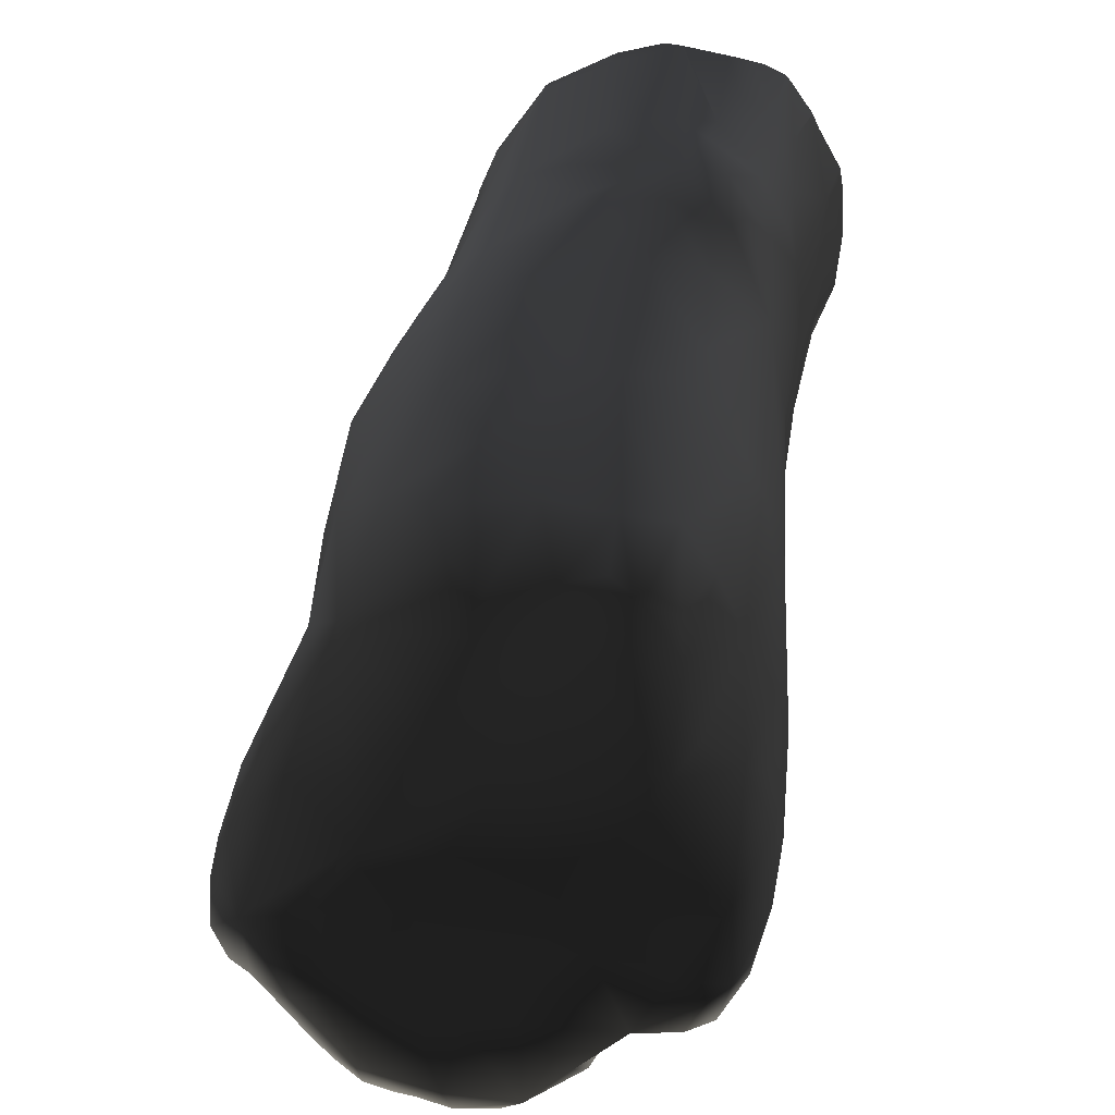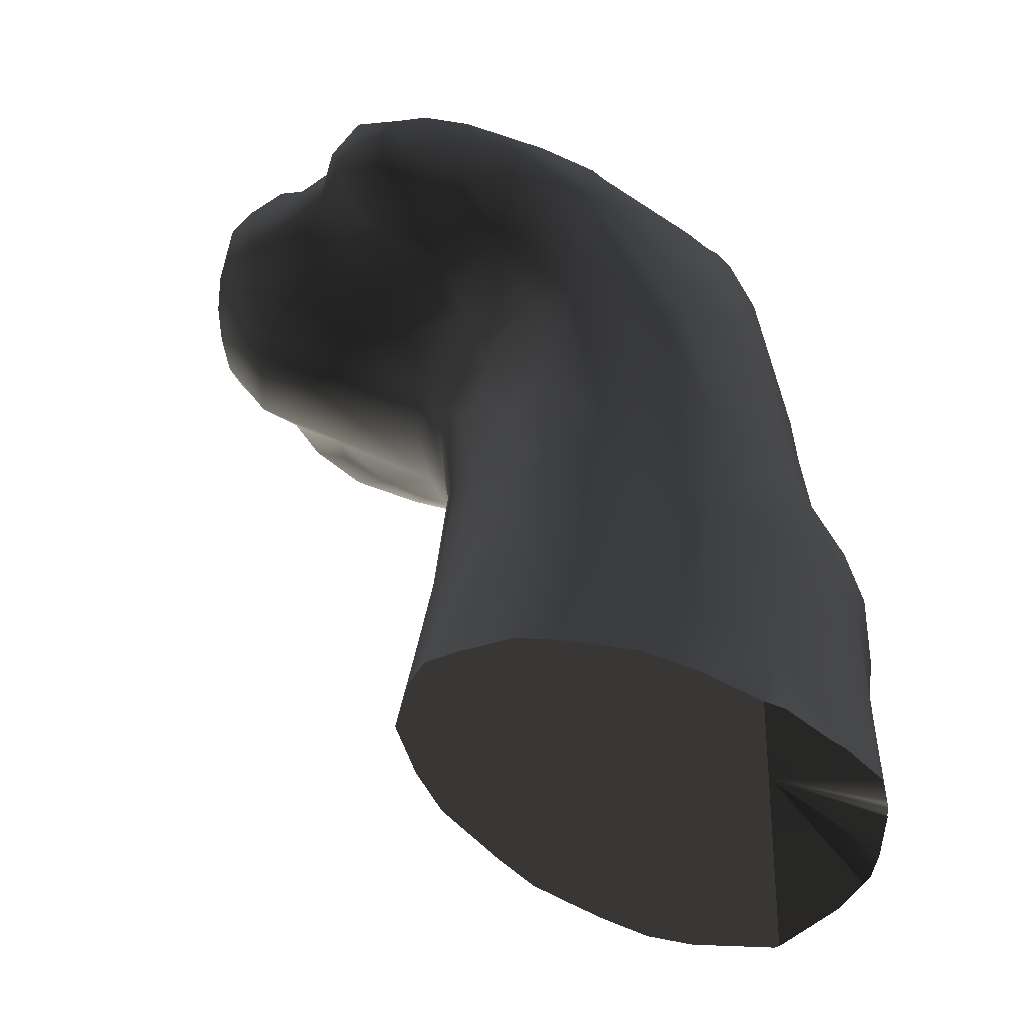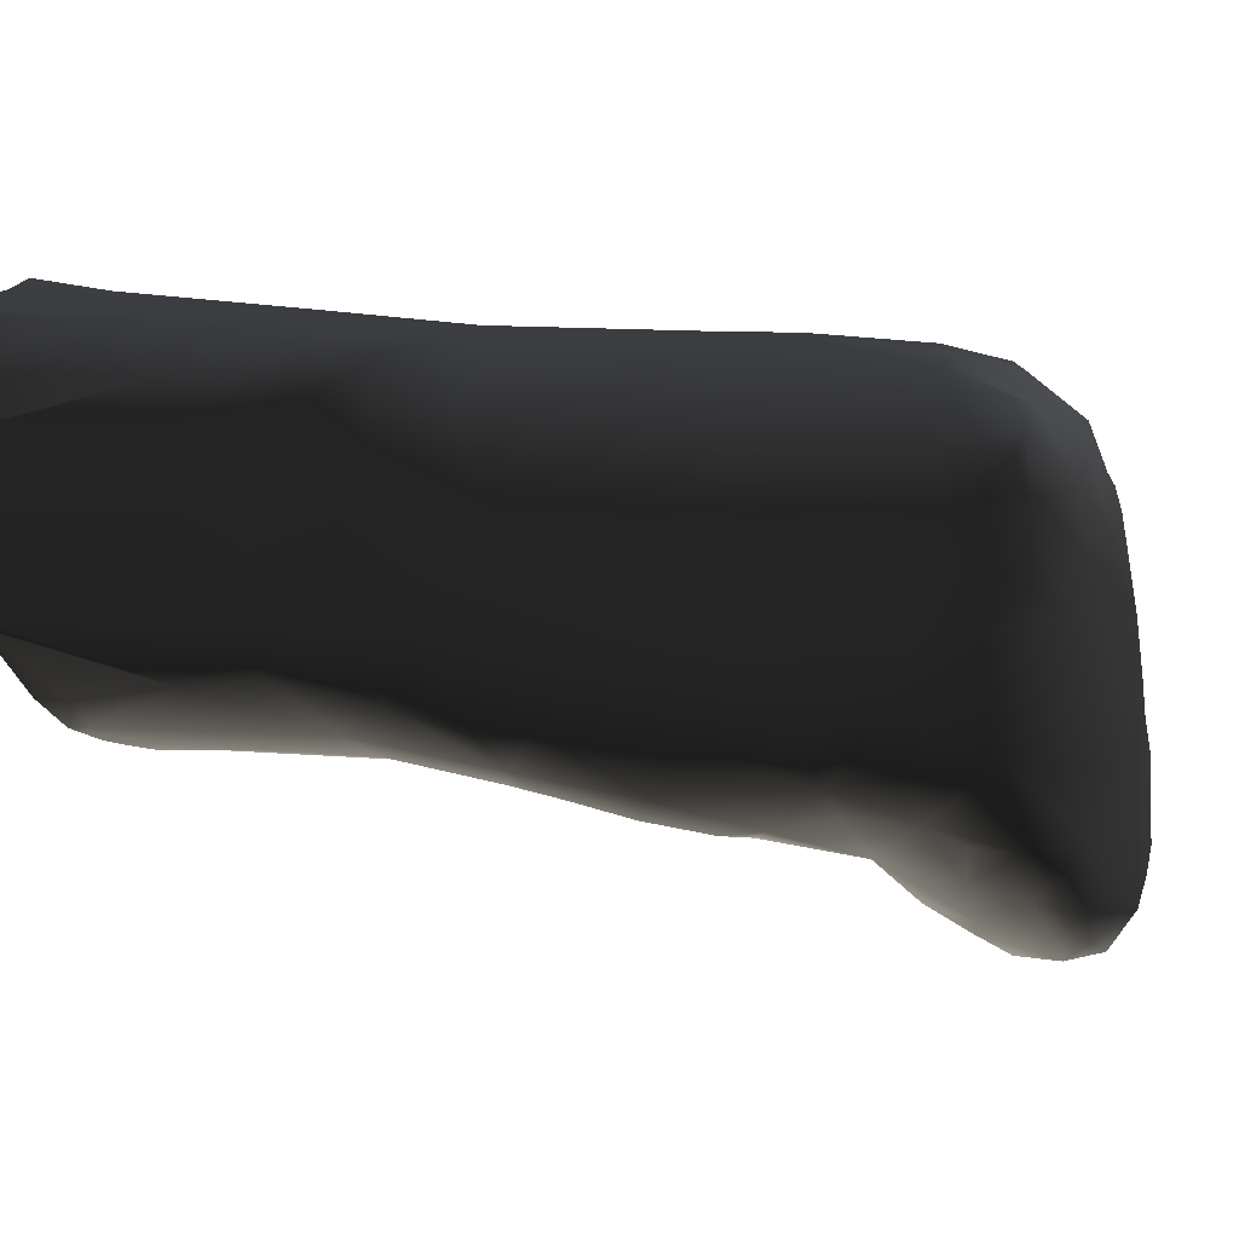
<metadata>
{"format":"obj","ext":"obj","renderer":"f3d","projection":"perspective","resolution":1024,"background":"white","views":[{"elev":-60.7,"azim":-102.9,"up":"+Y"},{"elev":45.2,"azim":-170.9,"up":"+Z"},{"elev":-25.1,"azim":-73.2,"up":"+Z"}]}
</metadata>
<code>
v 7.812 3.917 2.146
v 8.079 -0.2229 3.24
v 6.289 5.53 3.534
v 10.36 -0.1006 1.586
v 11.43 -0.06048 3.568
v 11.29 1.216 2.604
v 6.497 3.677 3.503
v 10.86 0.5536 4.273
v 11.18 1.202 3.326
v 11.77 0.4461 2.624
v 8.593 3.875 2.309
v 9.891 1.511 2.326
v 9.39 1.156 4.473
v 10.6 0.9839 1.667
v 6.586 4.01 4.103
v 10.25 1.161 3.956
v 8.46 0.3301 1.805
v 10.71 0.4071 1.426
v 9.903 1.55 3.335
v 10.03 -0.2247 2.516
v 8.662 4.497 4.688
v 8.811 0.6548 4.638
v 10.65 0.1068 4.631
v 7.214 3.24 2.335
v 8.06 0.4175 4.143
v 11.36 -0.09221 2.497
v 7.498 0.4991 2.793
v 9.626 0.4106 1.43
v 7.049 5.156 4.799
v 9.241 3.145 4.023
v 7.943 4.752 4.906
v 6.865 5.669 2.658
v 10.39 0.7737 4.653
v 8.724 2.463 1.827
v 9.6 -0.122 4.448
v 8.132 2.231 1.693
v 10.73 -0.06332 4.097
v 11.77 0.4314 3.23
v 9.004 -0.3743 2.848
v 9.342 1.267 1.68
v 9.905 0.3624 4.811
v 8.881 2.437 4.374
v 7.488 1.609 2.157
v 6.81 2.844 3.248
v 7.515 0.577 3.635
v 8.162 2.488 4.561
v 9.539 2.573 3.216
v 9.221 2.975 2.612
v 11.32 0.5395 1.993
v 7.154 2.913 4.242
v 11.37 0.7823 3.917
v 10.71 1.234 3.615
v 10.06 1.327 3.658
v 10.62 1.366 3.278
v 7.497 3.57 2.175
v 7.352 4.73 2.355
v 8.326 4.549 4.802
v 9.817 1.165 4.188
v 9.606 1.38 3.941
v 10.27 0.9937 4.35
v 9.936 0.9421 4.594
v 9.109 1.744 4.363
v 9.418 0.4021 4.753
v 9.654 0.7046 4.704
v 10.19 0.5758 4.784
v 7.47 0.4392 3.238
v 7.761 -0.000967 3.45
v 7.759 0.01189 2.951
v 6.428 4.382 3.455
v 7.137 1.693 3.497
v 7.792 1.865 1.86
v 7.661 2.732 1.957
v 11.26 1.24 2.97
v 8.996 1.865 1.749
v 8.431 2.389 1.704
v 11.56 0.8695 3.277
v 11.64 0.6154 3.605
v 11.32 1.031 3.626
v 7.697 5.402 2.335
v 10.16 -0.2172 1.992
v 9.575 -0.2716 2.165
v 9.482 -0.3294 2.667
v 9.935 0.1478 1.421
v 9.119 0.3703 1.538
v 9.394 0.03451 1.68
v 6.627 3.333 3.409
v 6.892 2.915 3.762
v 7.728 0.4435 3.894
v 8.086 -0.007978 3.765
v 8.834 4.658 2.662
v 8.499 4.979 2.464
v 8.236 3.857 2.185
v 8.251 3.089 1.925
v 8.607 3.106 2.047
v 9.003 2.598 2.17
v 8.897 3.375 2.41
v 7.322 1.656 3.937
v 7.905 0.9436 1.943
v 9.272 1.963 2.043
v 9.472 2.175 2.453
v 7.951 3.001 1.885
v 10.98 0.8001 1.774
v 6.779 4.42 4.421
v 9.677 1.995 2.804
v 9.43 2.746 2.92
v 10.32 1.2 1.92
v 9.603 1.442 1.946
v 10.6 0.4299 4.692
v 10.66 0.6813 4.472
v 10.82 0.2948 4.468
v 9.688 2.015 3.244
v 10.71 -0.1948 2.397
v 10.89 -0.1144 1.988
v 10.25 -0.0404 4.621
v 10.69 -0.01957 4.425
v 9.503 2.228 3.682
v 9.374 1.913 3.911
v 11.5 0.3201 3.833
v 10.16 0.3868 1.379
v 9.454 0.7541 1.518
v 6.514 5.544 3.093
v 8.192 -0.05004 2.532
v 7.891 0.3163 2.319
v 7.512 4.974 4.905
v 10.32 0.197 4.768
v 10.6 0.8778 4.141
v 9.136 4.256 2.86
v 9.324 4.037 3.148
v 10.85 1.026 3.923
v 9.44 3.707 3.447
v 9.805 0.1085 4.736
v 9.433 2.803 3.608
v 8.112 5.099 2.367
v 8.737 -0.1409 2.333
v 7.113 3.884 4.489
v 7.577 3.733 4.643
v 7.675 2.725 4.467
v 8.458 1.531 4.584
v 8.777 1.687 4.533
v 9.099 0.88 4.621
v 7.644 1.456 4.217
v 7.988 1.688 4.464
v 8.408 0.5581 4.432
v 6.935 3.085 2.786
v 7.101 2.237 2.659
v 7.341 2.416 2.21
v 10.36 -0.1821 3.365
v 11.09 -0.0734 3.812
v 10.8 -0.1891 3.045
v 9.207 -0.318 3.599
v 8.529 -0.3385 3.093
v 8.756 -0.2184 3.847
v 10.72 1.027 2.133
v 11.32 0.9266 2.293
v 10.62 1.334 2.461
v 6.81 3.542 4.193
v 6.715 3.335 3.889
v 6.517 3.715 3.842
v 10.65 0.136 1.44
v 10.99 0.1614 1.747
v 11.08 0.4158 1.631
v 8.719 3.389 4.521
v 8.946 3.772 4.389
v 9.093 2.65 4.173
v 11.69 0.146 3.46
v 11.67 0.1009 2.93
v 11.41 -0.1284 3.048
v 8.007 3.53 4.687
v 8.385 3.442 4.627
v 8.539 2.426 4.509
v 11.07 0.6864 4.104
v 11.13 0.34 4.058
v 10.88 0.2434 4.232
v 10.09 1.124 1.653
v 10.12 0.7862 1.501
v 10.76 0.7124 1.508
v 10.62 1.406 2.889
v 9.97 1.551 2.818
v 11.68 0.1677 2.58
v 11.64 0.4795 2.352
v 11.39 0.1639 2.198
v 11.82 0.4168 2.893
v 11.62 0.8476 2.914
v 11.66 0.7948 2.602
v 7.128 1.579 3.018
v 7.459 1.02 2.444
v 9.769 -0.2117 3.443
v 10.22 -0.1409 4.229
v 9.335 4.187 3.893
v 9.197 4.838 4.353
v 9.207 0.179 4.626
v 8.751 0.07313 4.312
v 8.287 1.295 1.696
v 8.851 0.8733 1.664
v 8.688 1.719 1.657
v 6.666 4.496 3.037
v 6.795 3.552 2.919
v 7.062 4.269 2.493
v 6.434 4.486 3.786
v 6.442 4.966 4.218
v 7.426 3.494 4.531
v 8.79 1.318 4.585
v 7.973 1.272 4.38
v 7.108 2.629 2.542
v 10.74 -0.1786 3.382
v 8.838 -0.3282 3.586
v 10.89 1.106 2.277
v 6.681 3.448 3.989
v 10.94 0.2208 1.589
v 8.912 3.177 4.367
v 11.64 0.01108 3.163
v 8.308 3.099 4.604
v 11.05 0.4293 4.133
v 10.33 0.8812 1.524
v 10.37 1.431 2.713
v 11.6 0.2482 2.373
v 11.73 0.6997 2.824
v 7.184 1.647 2.721
v 10.09 -0.175 3.669
v 9.295 4.994 4.163
v 8.83 0.2025 4.487
v 8.614 1.283 1.669
v 6.833 4.113 2.806
v 6.378 4.996 3.958
v 10.44 1.327 3.503
v 7.297 4.187 2.323
v 9.027 4.674 4.482
v 9.793 1.274 3.909
v 9.986 1.056 4.398
v 8.802 1.931 4.486
v 9.387 0.6294 4.698
v 9.925 0.757 4.718
v 7.661 0.05028 3.227
v 6.434 4.127 3.69
v 7.221 1.222 3.257
v 7.596 2.331 1.975
v 10.85 1.366 3.034
v 8.707 2.005 1.671
v 11.55 0.8428 3.512
v 7.435 5.382 2.384
v 9.731 -0.2955 2.215
v 9.463 0.1677 1.506
v 6.712 3.268 3.718
v 7.84 0.06178 3.686
v 8.707 5.235 2.656
v 8.343 3.309 2.034
v 8.829 2.971 2.181
v 7.104 2.153 3.752
v 7.995 1.348 1.796
v 9.259 2.223 2.207
v 8.197 2.834 1.817
v 11.04 0.6221 1.621
v 7.54 1.193 4.041
v 6.9 3.94 4.385
v 9.544 2.236 2.709
v 9.972 1.271 1.854
v 10.73 0.4694 4.563
v 9.763 1.81 2.947
v 10.58 -0.1871 2.057
v 11.59 0.7499 2.39
v 10.4 -0.09235 4.482
v 11.75 0.198 2.806
v 9.337 2.23 3.902
v 9.283 1.731 1.913
v 6.607 4.977 4.419
v 11.65 0.3644 3.662
v 10.3 0.1809 1.379
v 9.078 0.6528 1.583
v 9.464 -0.293 3.263
v 7.946 0.06447 2.573
v 11.51 0.9913 3.031
v 8.461 3.751 4.645
v 7.69 4.015 4.726
v 11.27 0.1924 3.959
v 10.4 0.3914 4.775
v 10.51 0.867 4.315
v 9.249 4.57 3.13
v 9.915 0.6659 1.456
v 9.381 1.635 4.062
v 10.84 0.8822 4.055
v 7.705 3.096 1.994
v 9.398 3.511 3.173
v 8.54 -0.06098 3.993
v 10.82 0.1409 4.369
v 10.13 0.06158 4.724
v 6.545 4.741 3.18
v 9.485 0.2072 4.728
v 6.753 3.319 3.044
v 10.97 -0.1883 2.818
v 7.766 0.6734 2.193
v 8.033 1.966 4.507
v 10.68 1.012 1.951
v 9.556 2.287 3.514
v 8.965 4.043 2.64
v 9.398 3.555 3.66
v 8.265 4.617 2.331
v 10.97 1.124 3.732
v 8.422 -0.1913 2.626
v 9.245 -0.1325 2.041
v 11.11 0.06237 1.968
v 9.391 5.178 3.785
v 9.191 5.221 4.438
v 8.866 5.292 4.713
v 8.065 5.465 5.072
v 8.612 5.346 4.911
v 6.893 5.718 2.645
v 6.858 5.725 2.659
v 7.837 5.514 5.121
v 7.69 5.546 2.346
v 8.963 5.271 2.885
v 8.471 5.377 2.503
v 6.846 5.728 2.672
v 9.105 5.24 3.006
v 9.391 5.178 3.688
v 9.405 5.175 3.734
v 8.205 5.434 2.434
v 9.301 5.198 4.191
v 8.949 5.274 4.655
v 8.348 5.403 5.002
v 7.383 5.612 2.412
v 8.711 5.325 2.671
v 7.477 5.592 5.087
v 9.277 5.203 3.323
v 7.819 5.518 2.363
v 8.001 5.478 2.385
v 7.09 5.672 4.984
v 6.701 5.641 4.691
v 6.969 5.661 4.932
v 6.595 5.633 4.61
v 6.827 5.732 2.694
v 7.099 5.673 4.987
v 6.602 5.633 4.616
v 7.02 5.69 4.319
v 6.286 5.545 3.552
v 6.286 5.544 3.538
v 6.283 5.544 3.934
v 6.295 5.579 4.075
v 6.286 5.545 3.535
v 6.283 5.544 3.99
v 6.278 5.53 3.888
v 6.486 5.678 3.108
v 6.394 5.619 4.391
v 6.351 5.616 4.339
v 6.364 5.655 3.35
v 6.556 5.69 3.023
v 6.511 5.627 4.519
v 6.327 5.648 3.426
v 6.31 5.618 4.166
f 135 201 50
f 50 201 137
f 29 136 135
f 135 136 201
f 46 137 136
f 136 137 201
f 138 202 22
f 22 202 140
f 46 139 138
f 138 139 202
f 140 202 13
f 13 202 139
f 141 203 25
f 25 203 143
f 50 142 141
f 141 142 203
f 143 203 22
f 22 203 142
f 144 204 24
f 24 204 146
f 145 204 44
f 44 204 144
f 43 146 145
f 145 146 204
f 20 147 149
f 149 147 205
f 148 205 37
f 37 205 147
f 149 205 5
f 5 205 148
f 35 150 152
f 152 150 206
f 151 206 39
f 39 206 150
f 2 152 151
f 151 152 206
f 12 153 155
f 155 153 207
f 49 154 153
f 153 154 207
f 155 207 6
f 6 207 154
f 15 156 158
f 158 156 208
f 156 50 208
f 50 157 208
f 7 158 157
f 157 158 208
f 159 209 18
f 18 209 161
f 4 160 159
f 159 160 209
f 49 161 160
f 160 161 209
f 162 210 42
f 42 210 164
f 21 163 162
f 162 163 210
f 164 210 30
f 30 210 163
f 165 211 5
f 5 211 167
f 166 211 38
f 38 211 165
f 26 167 166
f 166 167 211
f 168 212 46
f 46 212 170
f 31 169 168
f 168 169 212
f 170 212 42
f 42 212 169
f 171 213 8
f 8 213 173
f 51 172 171
f 171 172 213
f 37 173 172
f 172 173 213
f 174 214 14
f 14 214 176
f 40 175 174
f 174 175 214
f 176 214 18
f 18 214 175
f 155 215 12
f 12 215 178
f 6 177 155
f 155 177 215
f 19 178 177
f 177 178 215
f 179 216 26
f 26 216 181
f 180 216 10
f 10 216 179
f 49 181 180
f 180 181 216
f 182 217 10
f 10 217 184
f 38 183 182
f 182 183 217
f 6 184 183
f 183 184 217
f 44 185 145
f 145 185 218
f 27 186 185
f 185 186 218
f 145 218 43
f 43 218 186
f 20 187 147
f 147 187 219
f 35 188 187
f 187 188 219
f 147 219 37
f 37 219 188
f 30 190 189
f 189 190 220
f 191 221 22
f 22 221 143
f 35 192 191
f 191 192 221
f 25 143 192
f 192 143 221
f 36 193 195
f 195 193 222
f 17 194 193
f 193 194 222
f 195 222 40
f 40 222 194
f 32 196 198
f 198 196 223
f 197 223 7
f 7 223 196
f 24 198 197
f 197 198 223
f 15 199 200
f 200 199 224
f 3 334 199
f 334 340 199
f 9 52 54
f 54 52 225
f 53 225 16
f 16 225 52
f 54 225 19
f 19 225 53
f 32 198 56
f 56 198 226
f 24 55 198
f 198 55 226
f 56 226 1
f 1 226 55
f 30 163 190
f 190 163 227
f 303 318 21
f 163 21 227
f 21 318 227
f 21 57 305
f 305 57 319
f 304 319 31
f 31 319 57
f 58 228 16
f 16 228 53
f 13 59 58
f 58 59 228
f 19 53 59
f 59 53 228
f 13 58 61
f 61 58 229
f 16 60 58
f 58 60 229
f 33 61 60
f 60 61 229
f 62 230 42
f 42 230 170
f 13 139 62
f 62 139 230
f 46 170 139
f 139 170 230
f 32 306 307
f 41 63 64
f 64 63 231
f 140 231 22
f 22 231 63
f 64 231 13
f 13 231 140
f 13 61 64
f 64 61 232
f 65 232 33
f 33 232 61
f 64 232 41
f 41 232 65
f 27 66 68
f 68 66 233
f 45 67 66
f 66 67 233
f 2 68 67
f 67 68 233
f 3 199 69
f 69 199 234
f 158 234 15
f 15 234 199
f 69 234 7
f 7 234 158
f 185 235 27
f 27 235 66
f 44 70 185
f 185 70 235
f 66 235 45
f 45 235 70
f 71 236 43
f 43 236 146
f 72 236 36
f 36 236 71
f 24 146 72
f 72 146 236
f 73 237 6
f 6 237 177
f 54 237 9
f 9 237 73
f 19 177 54
f 54 177 237
f 40 74 195
f 195 74 238
f 75 238 34
f 34 238 74
f 195 238 36
f 36 238 75
f 31 308 304
f 9 76 78
f 78 76 239
f 38 77 76
f 76 77 239
f 78 239 51
f 51 239 77
f 320 306 240
f 32 56 306
f 56 240 306
f 1 79 56
f 56 79 240
f 80 241 20
f 20 241 82
f 4 81 80
f 80 81 241
f 39 82 81
f 81 82 241
f 4 83 85
f 85 83 242
f 84 242 28
f 28 242 83
f 17 85 84
f 84 85 242
f 44 86 87
f 87 86 243
f 7 157 86
f 86 157 243
f 50 87 157
f 157 87 243
f 88 244 45
f 45 244 67
f 25 89 88
f 88 89 244
f 2 67 89
f 89 67 244
f 11 90 91
f 91 90 245
f 92 246 11
f 11 246 94
f 1 93 92
f 92 93 246
f 34 94 93
f 93 94 246
f 95 247 34
f 34 247 94
f 96 247 48
f 48 247 95
f 11 94 96
f 96 94 247
f 45 70 97
f 97 70 248
f 87 248 44
f 44 248 70
f 97 248 50
f 50 248 87
f 98 249 43
f 43 249 71
f 17 193 98
f 98 193 249
f 36 71 193
f 193 71 249
f 3 335 334
f 48 95 100
f 100 95 250
f 99 250 34
f 34 250 95
f 12 100 99
f 99 100 250
f 75 251 36
f 36 251 101
f 93 251 34
f 34 251 75
f 1 101 93
f 93 101 251
f 32 307 312
f 161 252 18
f 18 252 176
f 49 102 161
f 161 102 252
f 14 176 102
f 102 176 252
f 50 141 97
f 97 141 253
f 88 253 25
f 25 253 141
f 97 253 45
f 45 253 88
f 29 135 103
f 103 135 254
f 50 156 135
f 135 156 254
f 103 254 15
f 15 254 156
f 48 100 105
f 105 100 255
f 12 104 100
f 100 104 255
f 105 255 47
f 47 255 104
f 40 174 107
f 107 174 256
f 14 106 174
f 174 106 256
f 107 256 12
f 12 256 106
f 23 108 110
f 110 108 257
f 33 109 108
f 108 109 257
f 110 257 8
f 8 257 109
f 111 258 19
f 19 258 178
f 47 104 111
f 111 104 258
f 12 178 104
f 104 178 258
f 80 259 4
f 4 259 113
f 20 112 80
f 80 112 259
f 26 113 112
f 112 113 259
f 6 154 184
f 184 154 260
f 180 260 49
f 49 260 154
f 10 184 180
f 180 184 260
f 35 114 188
f 188 114 261
f 115 261 23
f 23 261 114
f 188 261 37
f 37 261 115
f 179 262 10
f 10 262 182
f 26 166 179
f 179 166 262
f 38 182 166
f 166 182 262
f 30 116 164
f 164 116 263
f 19 117 116
f 116 117 263
f 164 263 42
f 42 263 117
f 107 264 40
f 40 264 74
f 12 99 107
f 107 99 264
f 34 74 99
f 99 74 264
f 103 265 29
f 265 332 29
f 29 332 327
f 15 200 103
f 103 200 265
f 51 77 118
f 118 77 266
f 165 266 38
f 38 266 77
f 5 118 165
f 165 118 266
f 29 327 328
f 21 305 303
f 119 267 18
f 18 267 159
f 28 83 119
f 119 83 267
f 159 267 4
f 4 267 83
f 28 120 84
f 84 120 268
f 40 194 120
f 120 194 268
f 17 84 194
f 194 84 268
f 341 344 121
f 121 344 3
f 344 347 3
f 3 347 338
f 32 312 121
f 312 330 121
f 341 121 345
f 121 330 345
f 3 338 335
f 35 187 150
f 150 187 269
f 20 82 187
f 187 82 269
f 150 269 39
f 39 269 82
f 2 122 68
f 68 122 270
f 17 123 122
f 122 123 270
f 68 270 27
f 27 270 123
f 73 271 9
f 9 271 76
f 183 271 6
f 6 271 73
f 38 76 183
f 183 76 271
f 162 272 21
f 21 272 57
f 42 169 162
f 162 169 272
f 31 57 169
f 169 57 272
f 168 273 31
f 31 273 124
f 46 136 168
f 168 136 273
f 29 124 136
f 136 124 273
f 31 124 308
f 308 124 322
f 29 322 124
f 148 274 5
f 5 274 118
f 37 172 148
f 148 172 274
f 51 118 172
f 172 118 274
f 108 275 33
f 33 275 65
f 23 125 108
f 108 125 275
f 41 65 125
f 125 65 275
f 16 126 60
f 60 126 276
f 8 109 126
f 126 109 276
f 60 276 33
f 33 276 109
f 48 128 127
f 127 128 277
f 119 278 28
f 28 278 120
f 18 175 119
f 119 175 278
f 40 120 175
f 175 120 278
f 62 279 13
f 13 279 59
f 42 117 62
f 62 117 279
f 19 59 117
f 117 59 279
f 51 171 129
f 129 171 280
f 126 280 8
f 8 280 171
f 16 129 126
f 126 129 280
f 1 55 101
f 101 55 281
f 72 281 24
f 24 281 55
f 36 101 72
f 72 101 281
f 130 282 47
f 47 282 105
f 105 282 48
f 48 282 128
f 2 89 152
f 152 89 283
f 192 283 25
f 25 283 89
f 35 152 192
f 192 152 283
f 8 173 110
f 110 173 284
f 115 284 37
f 37 284 173
f 110 284 23
f 23 284 115
f 35 131 114
f 114 131 285
f 125 285 41
f 41 285 131
f 23 114 125
f 125 114 285
f 7 196 69
f 69 196 286
f 32 121 196
f 196 121 286
f 69 286 3
f 3 286 121
f 131 287 41
f 41 287 63
f 191 287 35
f 35 287 131
f 22 63 191
f 191 63 287
f 144 288 44
f 44 288 86
f 24 197 144
f 144 197 288
f 7 86 197
f 197 86 288
f 112 289 26
f 26 289 167
f 20 149 112
f 112 149 289
f 5 167 149
f 149 167 289
f 29 328 326
f 17 98 123
f 123 98 290
f 43 186 98
f 98 186 290
f 123 290 27
f 27 290 186
f 138 291 46
f 46 291 137
f 22 142 138
f 138 142 291
f 50 137 142
f 142 137 291
f 49 153 102
f 102 153 292
f 12 106 153
f 153 106 292
f 102 292 14
f 14 292 106
f 111 293 47
f 47 293 132
f 19 116 111
f 111 116 293
f 30 132 116
f 116 132 293
f 48 127 96
f 96 127 294
f 96 294 11
f 11 294 90
f 47 132 130
f 130 132 295
f 189 295 30
f 30 295 132
f 325 324 133
f 324 79 133
f 1 133 79
f 91 296 11
f 11 296 92
f 92 296 1
f 1 296 133
f 16 52 129
f 129 52 297
f 78 297 9
f 9 297 52
f 51 129 78
f 78 129 297
f 134 298 39
f 39 298 151
f 17 122 134
f 134 122 298
f 151 298 2
f 2 298 122
f 134 299 17
f 17 299 85
f 39 81 134
f 134 81 299
f 4 85 81
f 81 85 299
f 181 300 26
f 26 300 113
f 160 300 49
f 49 300 181
f 4 113 160
f 160 113 300
f 317 220 302
f 302 220 190
f 317 301 220
f 220 301 189
f 318 302 227
f 227 302 190
f 320 240 309
f 309 240 79
f 321 245 310
f 310 245 90
f 321 311 245
f 245 311 91
f 323 313 277
f 277 313 127
f 323 277 314
f 314 277 128
f 315 314 130
f 282 130 128
f 314 128 130
f 294 127 90
f 313 310 127
f 310 90 127
f 315 130 301
f 130 295 301
f 301 295 189
f 324 309 79
f 316 325 133
f 316 133 311
f 133 296 311
f 311 296 91
f 315 301 314
f 302 318 317
f 307 306 312
f 313 323 310
f 305 319 303
f 308 322 304
f 322 312 304
f 312 306 304
f 306 320 304
f 320 309 304
f 309 324 304
f 324 325 304
f 325 316 304
f 304 316 319
f 319 316 303
f 316 311 303
f 311 321 303
f 321 310 303
f 310 323 303
f 323 314 303
f 303 314 318
f 314 301 318
f 318 301 317
f 329 332 265
f 326 331 29
f 331 322 29
f 333 330 312
f 331 333 322
f 322 333 312
f 336 339 224
f 336 224 340
f 340 224 199
f 343 200 348
f 337 348 200
f 339 337 224
f 224 337 200
f 329 265 346
f 342 346 265
f 343 342 200
f 200 342 265
f 330 333 345
f 345 333 341
f 341 333 344
f 344 333 347
f 331 326 333
f 326 328 333
f 328 327 333
f 347 333 338
f 338 333 335
f 335 333 334
f 334 333 340
f 340 333 336
f 336 333 339
f 339 333 337
f 337 333 348
f 348 333 343
f 343 333 342
f 342 333 346
f 346 333 329
f 329 333 332
f 333 327 332

</code>
